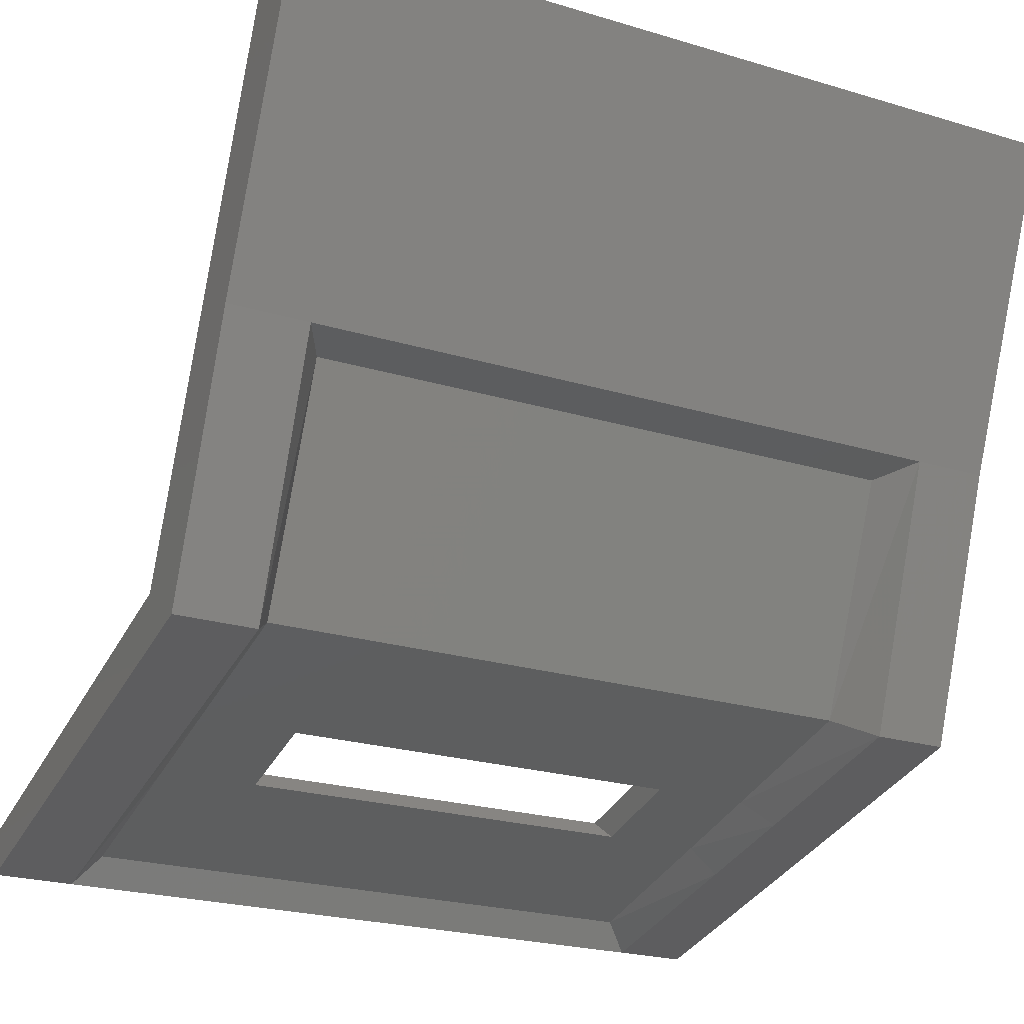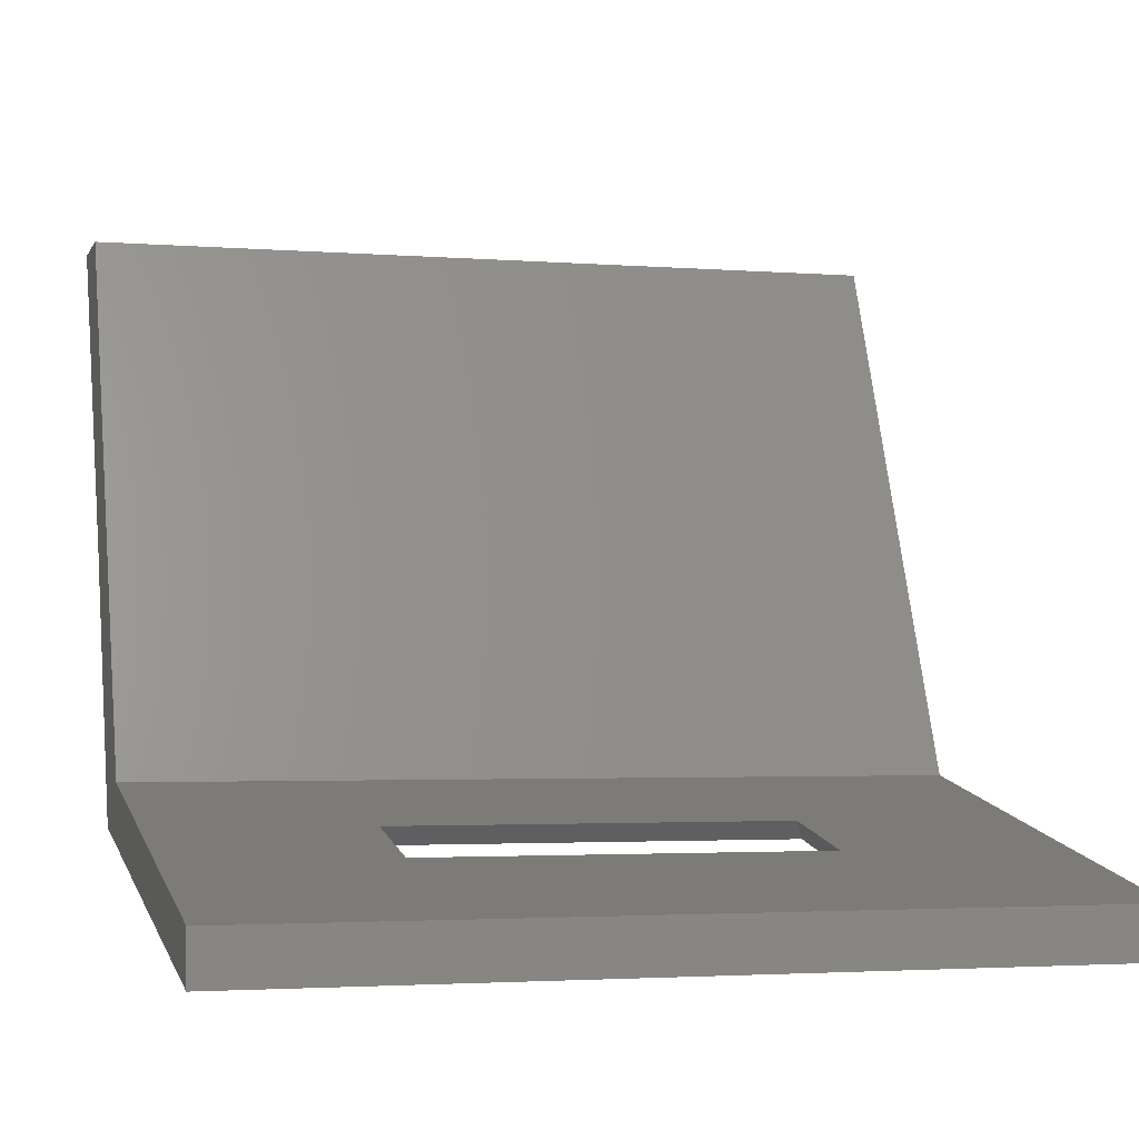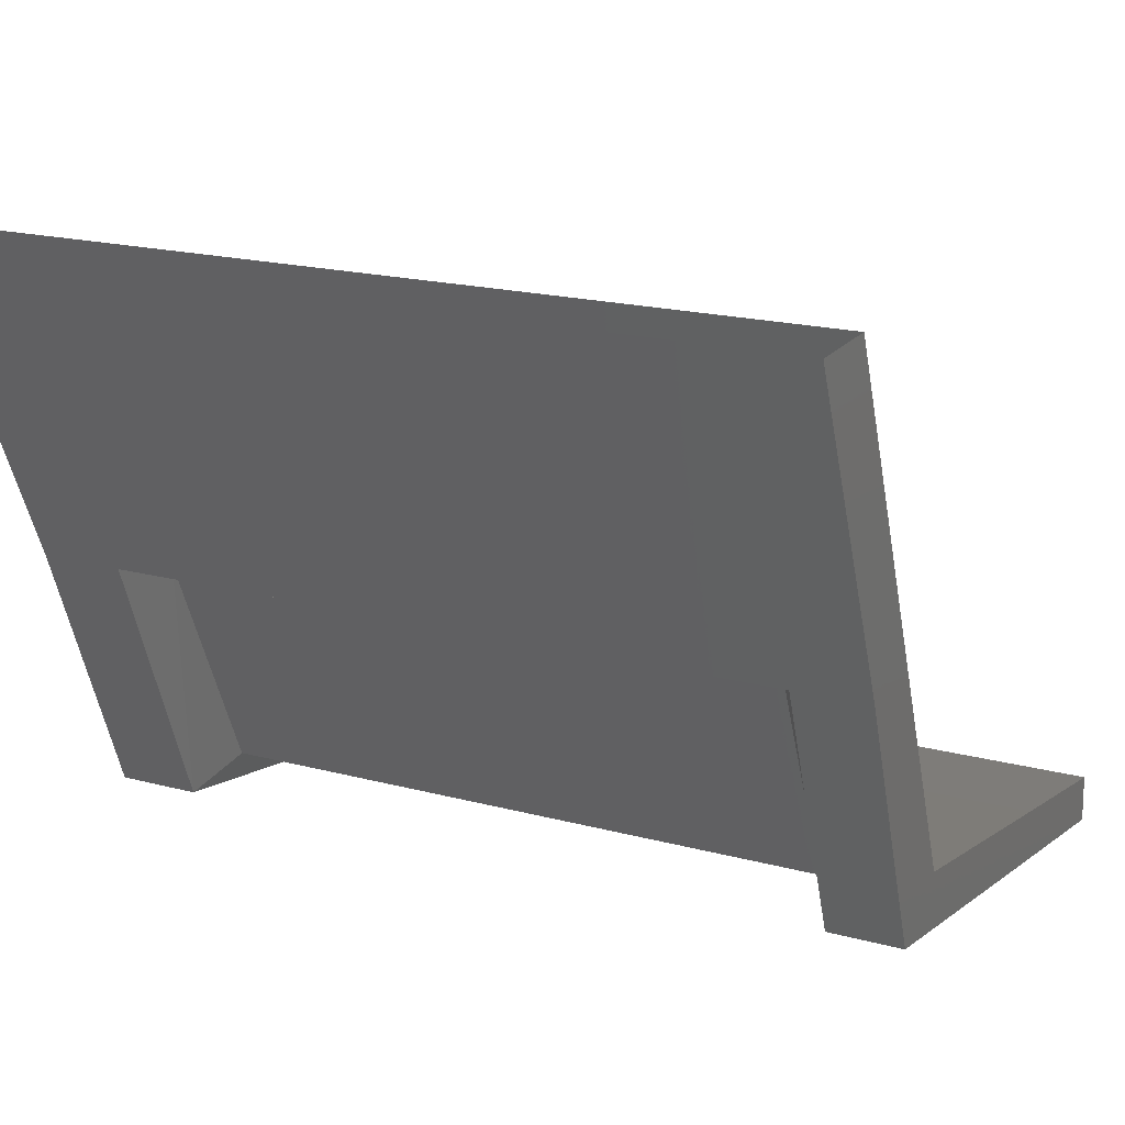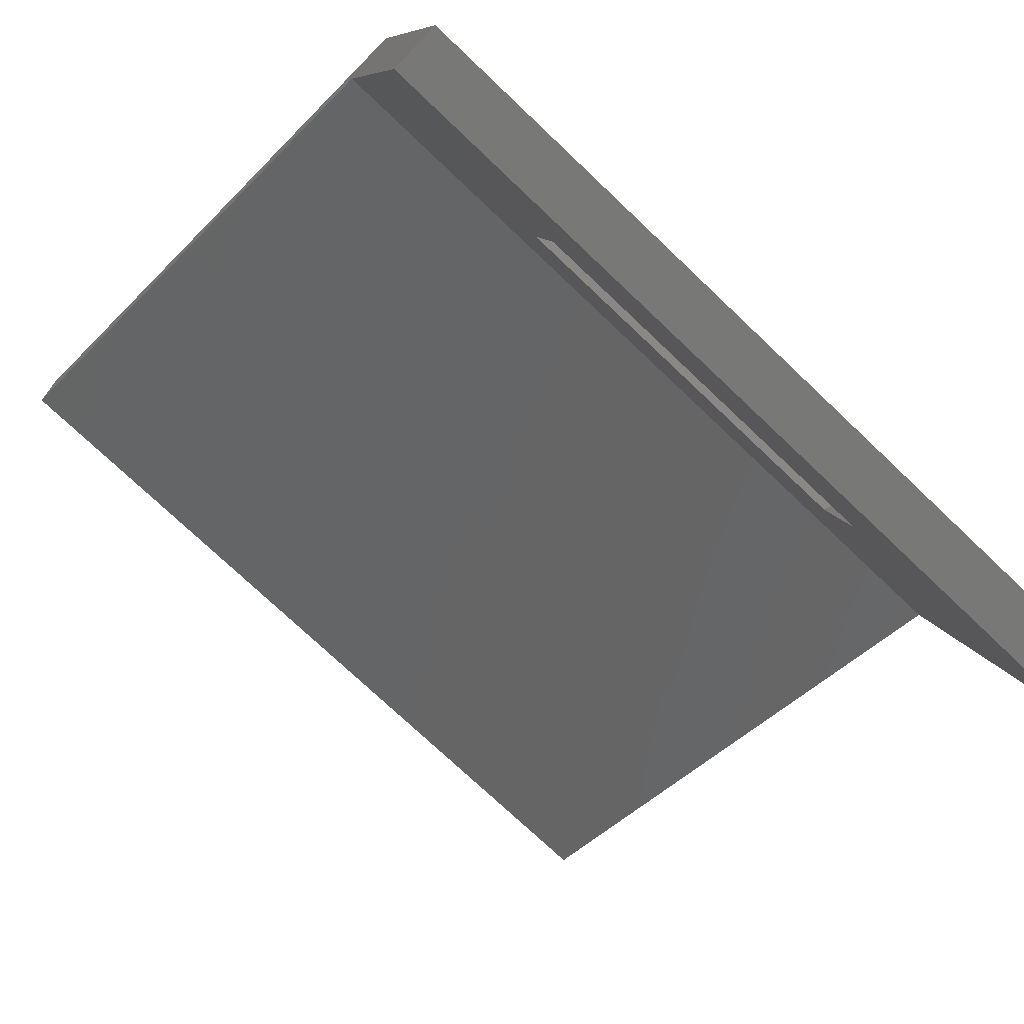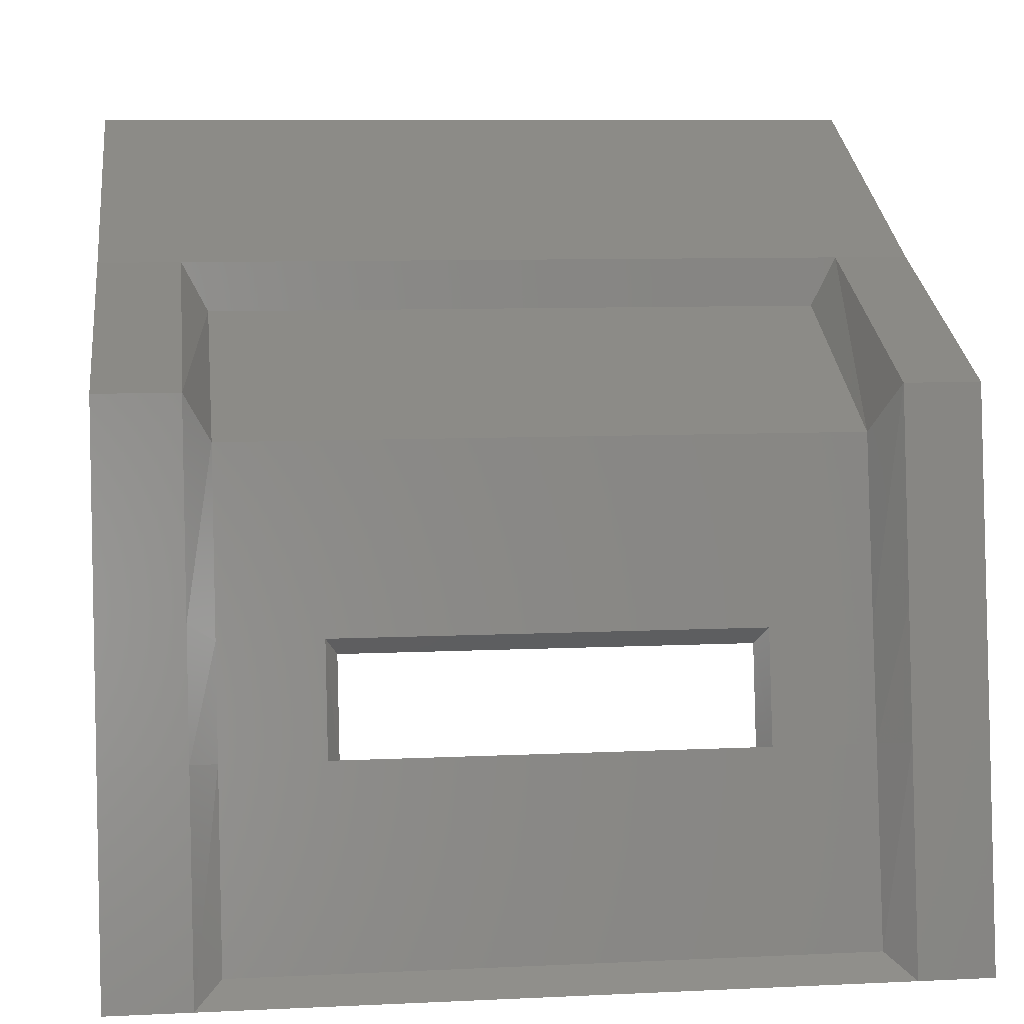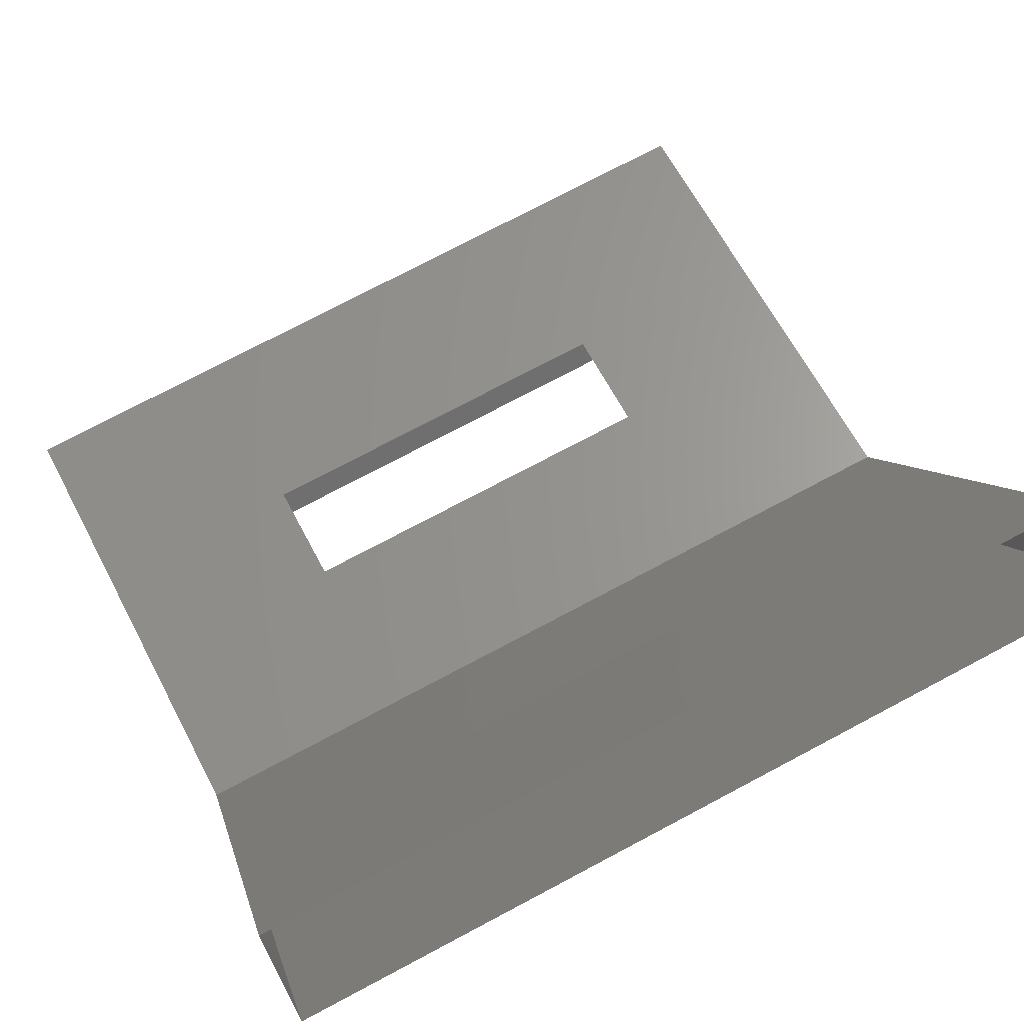
<metadata>
{"format":"stl","ext":"stl","renderer":"f3d","projection":"perspective","resolution":1024,"background":"white","views":[{"elev":-24.3,"azim":153.8,"up":"+Z"},{"elev":-2.6,"azim":-15.8,"up":"+Z"},{"elev":18.9,"azim":-153.0,"up":"+Z"},{"elev":-73.1,"azim":136.3,"up":"+Y"},{"elev":9.1,"azim":172.9,"up":"+Y"},{"elev":75.2,"azim":152.1,"up":"+Z"}]}
</metadata>
<code>
# stl→obj: 60 verts, 116 faces
v -155.6 317.1 278
v -155.9 317.7 278.1
v -155.6 315.9 275.3
v -155.9 316.5 274.9
v -155.6 313.8 274.9
v -155.9 314.1 274.5
v -155.6 312.5 274.6
v -155.9 312.6 274.2
v -155.6 310.2 274.1
v -155.9 310 273.8
v -154.6 310 273.8
v -148 310 273.8
v -147 310 273.8
v -148 312.6 274.2
v -147 312.6 274.2
v -148 314.1 274.5
v -147 314.1 274.5
v -148 316.5 274.9
v -147 316.5 274.9
v -148 317.7 278.1
v -147 317.7 278.1
v -147 319.3 281.9
v -156.8 310 273.8
v -156.8 310 274.4
v -154.4 310 274.4
v -149.3 310 273.8
v -149.5 310 274.4
v -147 310 274.4
v -148.3 310.2 274.1
v -148.3 312.5 274.6
v -148.3 313.8 274.9
v -148.3 315.9 275.3
v -148.3 317.1 278
v -156.8 319.3 281.9
v -156.8 317.7 278.1
v -156.8 316.5 274.9
v -156.8 314.1 274.5
v -156.8 312.6 274.2
v -147 312.3 274.8
v -149.6 312.3 274.8
v -147 313.6 275.1
v -149.6 313.6 275.1
v -147 315.7 275.5
v -156.8 315.7 275.5
v -154.4 310.2 274.1
v -149.5 310.2 274.1
v -156.8 313.6 275.1
v -156.8 312.3 274.8
v -149.5 312.5 274.6
v -149.5 313.8 274.9
v -156.8 317 278.7
v -156.8 318.4 281.9
v -148 319.3 281.9
v -155.9 319.3 281.9
v -147 317 278.7
v -147 318.4 281.9
v -154.3 313.6 275.1
v -154.3 312.3 274.8
v -154.4 313.8 274.9
v -154.4 312.5 274.6
f 1 2 3
f 2 3 4
f 3 4 5
f 4 5 6
f 5 6 7
f 6 7 8
f 7 8 9
f 8 9 10
f 9 10 11
f 12 13 14
f 13 14 15
f 14 15 16
f 15 16 17
f 16 17 18
f 17 18 19
f 18 19 20
f 19 20 21
f 20 21 22
f 23 10 24
f 10 24 11
f 24 11 25
f 11 25 26
f 25 26 27
f 26 27 12
f 27 12 28
f 12 28 13
f 29 12 30
f 12 30 14
f 30 14 31
f 14 31 16
f 31 16 32
f 16 32 18
f 32 18 33
f 18 33 20
f 34 2 35
f 2 35 4
f 35 4 36
f 4 36 6
f 36 6 37
f 6 37 8
f 37 8 38
f 8 38 23
f 28 27 39
f 27 39 40
f 39 40 41
f 40 41 42
f 41 42 43
f 42 43 44
f 9 45 11
f 45 11 46
f 11 46 26
f 46 26 29
f 26 29 12
f 36 44 37
f 44 37 47
f 37 47 38
f 47 38 48
f 38 48 24
f 13 28 15
f 28 15 39
f 15 39 17
f 39 17 41
f 17 41 43
f 46 29 49
f 29 49 30
f 49 30 50
f 30 50 31
f 50 31 32
f 36 44 35
f 44 35 51
f 35 51 34
f 51 34 52
f 22 53 20
f 53 20 54
f 20 54 2
f 54 2 34
f 43 19 55
f 19 55 21
f 55 21 56
f 21 56 22
f 47 57 48
f 57 48 58
f 48 58 24
f 58 24 25
f 3 59 5
f 59 5 60
f 5 60 7
f 60 7 9
f 9 60 45
f 60 45 49
f 45 49 46
f 42 57 50
f 57 50 59
f 55 56 51
f 56 51 52
f 1 3 33
f 3 33 32
f 47 44 57
f 44 57 42
f 58 60 40
f 60 40 49
f 59 60 57
f 60 57 58
f 51 55 44
f 55 44 43
f 25 58 27
f 58 27 40
f 20 33 2
f 33 2 1
f 42 40 50
f 40 50 49
f 3 59 32
f 59 32 50
f 24 38 23
f 43 17 19
f 10 23 8

</code>
